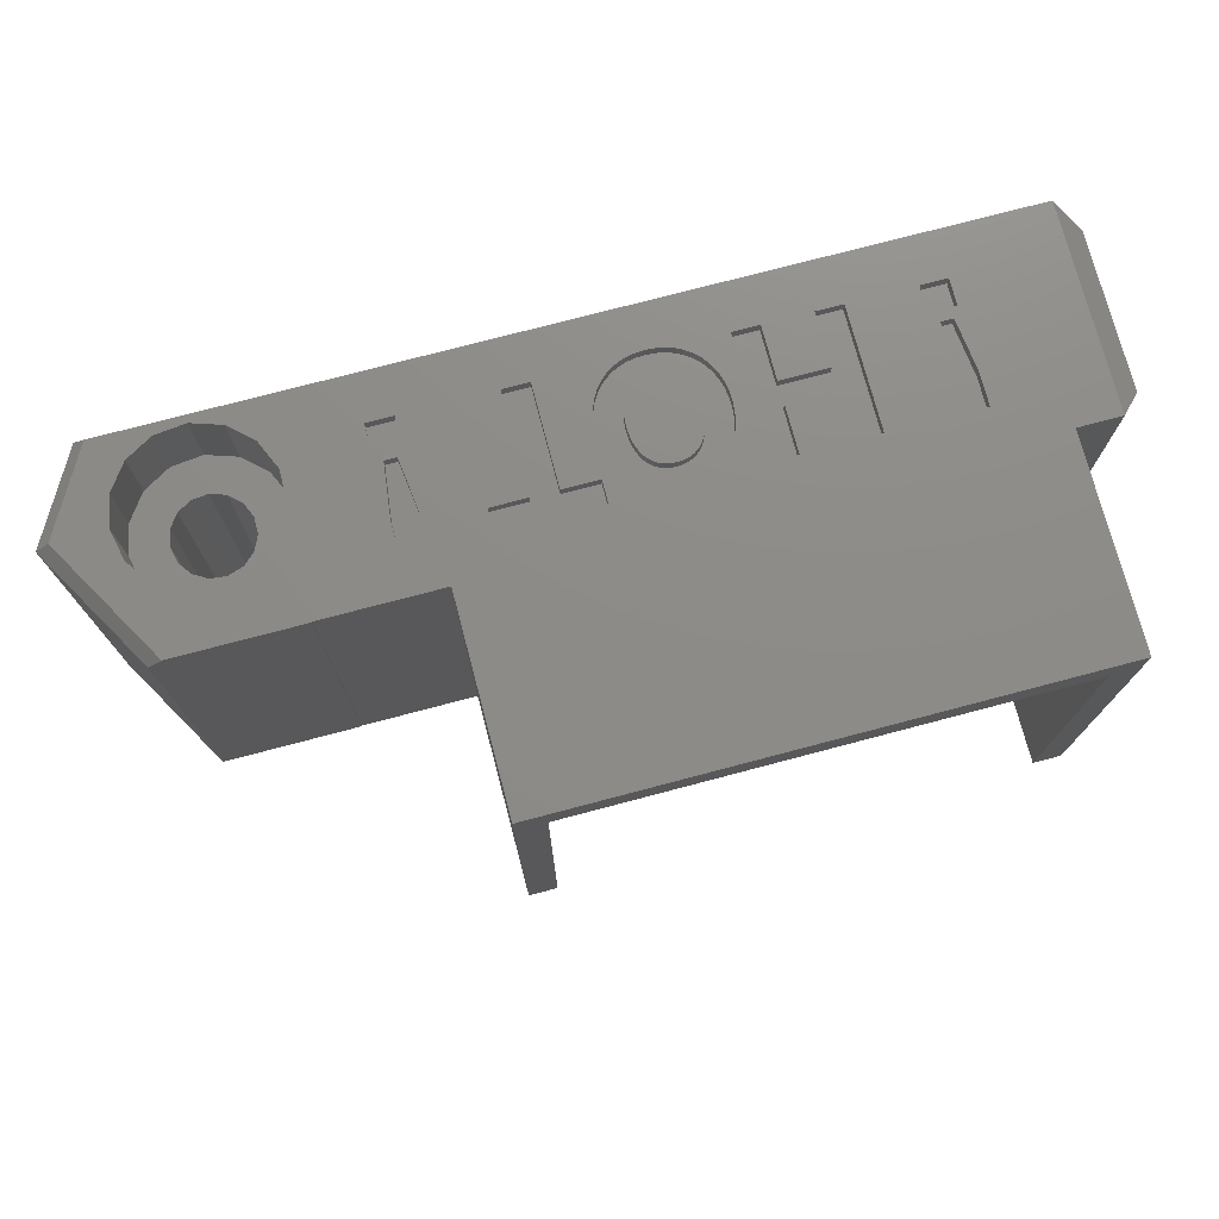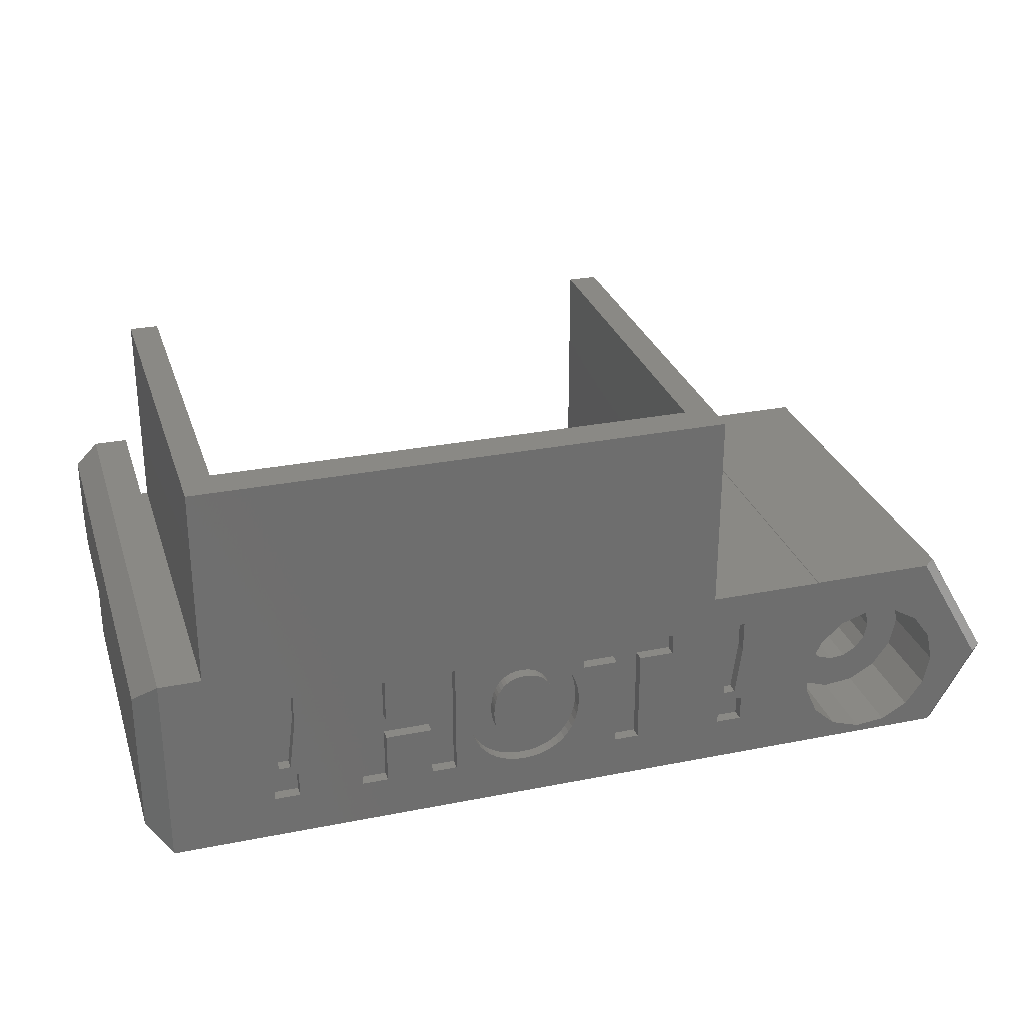
<metadata>
{"format":"stl","ext":"stl","renderer":"f3d","projection":"perspective","resolution":1024,"background":"white","views":[{"elev":75.2,"azim":165.2,"up":"+Z"},{"elev":28.6,"azim":-16.6,"up":"+Y"}]}
</metadata>
<code>
# stl→obj: 419 verts, 838 faces
v 9.371 6.572 17
v 7.387 8.492 17
v 7.387 6.572 17
v 6.299 3.5 17
v 3.472 7.152 17
v 3.536 4.588 17
v 3.202 5.004 17
v 2.448 4.588 17
v 2.711 5.004 17
v 2.448 7.152 17
v 9.371 5.676 17
v 7.387 5.676 17
v 9.371 3.5 17
v 15.94 6.644 17
v 17.73 7.596 17
v 16.24 7.596 17
v 16.24 8.492 17
v 22.2 10 17
v 22.2 18.5 17
v 20.32 8.492 17
v 15.37 7.799 17
v 16 6.301 17
v 16.02 5.94 17
v 15.85 6.97 17
v 15.72 7.274 17
v 15.56 7.55 17
v 13.93 8.534 17
v 15.14 8.018 17
v 14.88 8.203 17
v 14.59 8.354 17
v 14.28 8.466 17
v 13.55 8.556 17
v 13.18 8.534 17
v 10.46 8.492 17
v 12.84 8.466 17
v 12.52 8.354 17
v 12.23 8.203 17
v 11.97 8.018 17
v 11.11 6.301 17
v 11.09 5.94 17
v 11.17 6.644 17
v 11.26 6.97 17
v 11.39 7.274 17
v 11.55 7.55 17
v 11.74 7.799 17
v -0.2 18.5 17
v 9.371 8.492 17
v 6.299 8.492 17
v 3.472 8.492 17
v -0.2 10 17
v 2.448 8.492 17
v -2 10 17
v 32.83 3.739 17
v 35.25 4.985 17
v 33.1 5 17
v 32.83 6.261 17
v 32.34 10.02 17
v 32.07 7.304 17
v 30.96 7.948 17
v 29.68 8.083 17
v 27.1 10.02 17
v 28.45 7.685 17
v 27.09 10 17
v 27.49 6.822 17
v 23.66 8.492 17
v 26.97 5.645 17
v 23.73 4.588 17
v 26.97 4.355 17
v 23.66 7.152 17
v 20.32 7.596 17
v 22.64 7.152 17
v 22.64 8.492 17
v 22.64 4.588 17
v 33.3 1.598 17
v 32.07 2.696 17
v 30.96 2.052 17
v 29.68 1.917 17
v 23.73 3.5 17
v 27.49 3.178 17
v 28.45 2.315 17
v 22.64 3.5 17
v 18.82 3.5 17
v 18.82 7.596 17
v 17.73 3.5 17
v 16 5.587 17
v 15.94 5.25 17
v 15.85 4.93 17
v 15.72 4.631 17
v 15.56 4.36 17
v 15.37 4.115 17
v 15.14 3.9 17
v 14.88 3.719 17
v 14.59 3.57 17
v 14.28 3.46 17
v 13.93 3.394 17
v 13.55 3.372 17
v -1.956 1.598 17
v 13.18 3.394 17
v 10.46 3.5 17
v 11.11 5.587 17
v 11.17 5.25 17
v 11.26 4.93 17
v 11.39 4.631 17
v 11.55 4.36 17
v 11.74 4.115 17
v 11.97 3.9 17
v 12.23 3.719 17
v 12.52 3.57 17
v 12.84 3.46 17
v 7.387 3.5 17
v 3.536 3.5 17
v 2.448 3.5 17
v -2 1.642 17
v 23.39 5.004 17
v 22.9 5.004 17
v 12.18 5.943 17
v 14.93 5.943 17
v 14.92 6.16 17
v 12.19 6.16 17
v 14.9 6.372 17
v 14.92 5.735 17
v 12.21 6.372 17
v 14.86 6.58 17
v 12.19 5.735 17
v 12.25 6.58 17
v 14.8 6.779 17
v 14.9 5.531 17
v 12.31 6.779 17
v 14.72 6.962 17
v 12.21 5.531 17
v 13.79 7.644 17
v 14.62 7.131 17
v 14.86 5.33 17
v 14.5 7.281 17
v 12.25 5.33 17
v 14.36 7.41 17
v 14.8 5.138 17
v 14.19 7.516 17
v 12.31 5.138 17
v 14.01 7.596 17
v 14.72 4.959 17
v 13.55 7.66 17
v 13.55 4.268 17
v 13.79 4.284 17
v 12.39 6.962 17
v 13.32 7.644 17
v 14.62 4.793 17
v 12.49 7.131 17
v 13.1 7.596 17
v 12.92 7.516 17
v 14.36 4.517 17
v 14.19 4.411 17
v 12.75 7.41 17
v 14.01 4.332 17
v 12.61 7.281 17
v 14.5 4.645 17
v 12.39 4.959 17
v 13.32 4.284 17
v 12.49 4.793 17
v 13.1 4.332 17
v 12.75 4.517 17
v 12.61 4.645 17
v 12.92 4.411 17
v 27.09 10 0
v 22.2 10 0
v 0.5 14 0
v 1 5 0
v 0.5 5 0
v 1 18.5 0
v -0.2 18.5 0
v -0.2 14 0
v 31.46 4.349 0
v 35.8 5 0
v 32.9 -0.02295 0
v 31.46 5.651 0
v 31.6 5 0
v 31.07 3.811 0
v 30.49 3.478 0
v 29.83 3.409 0
v 27.1 -0.02295 0
v 27.09 0 0
v 27.07 0 0
v 28.71 4.06 0
v 29.2 3.614 0
v 32.9 10.02 0
v 31.07 6.189 0
v 30.49 6.522 0
v 29.83 6.591 0
v 27.07 9 0
v 29.2 6.386 0
v 28.71 5.94 0
v 27.1 10.02 0
v 28.43 5.333 0
v 28.43 4.667 0
v 21 9 0
v 21 18.5 0
v 22.2 18.5 0
v 1 2.142 0
v -3 2.642 0
v -0.5 5 0
v -3 5 0
v -0.3579 0 0
v 2 1.142 0
v 2 0 0
v -0.2 10 0
v -0.5 10 0
v 24.5 0 0.5
v 27.09 0 12.61
v -0.3579 0 12.61
v 2 0 0.5
v 25.54 0 1.536
v 35.8 5 16.52
v 32.9 10.02 16.52
v 27.1 -0.02295 12.55
v 33.74 1.427 16.53
v 35.79 4.985 16.53
v 32.9 -0.02295 12.55
v -3 5 -4.929
v -3 9 -6
v -3 6.071 -6
v -3 9 16
v -3 2.642 16
v -0.5 10 -6
v -0.5 6.071 -6
v -2 10 -6
v 21 18.5 15.5
v 1 18.5 15.5
v 1 5.5 15.5
v 1 2.142 12.14
v 14.82 5.5 15.5
v 13.5 7.794 15.5
v 21.37 5.5 15.5
v 21 9 15.5
v 21.37 9 15.5
v 15.98 5.5 15.5
v 14.37 8.294 15.5
v 26 1 11
v 26 9 13.82
v 26 9 1.071
v 26 1 1.071
v 26 3.816 13.82
v 18.58 1 7
v 18.58 1 11
v 24.5 1 0.5
v 25.54 1 1.536
v 17.42 1 7
v 2.142 1 11
v 17.42 1 11
v 2.142 1 0.5
v 2 1.142 0.5
v 31.46 5.651 13.5
v 31.6 5 13.5
v 28.43 4.667 13.5
v 28.43 5.333 13.5
v 29.83 6.591 13.5
v 29.2 6.386 13.5
v 28.71 5.94 13.5
v 29.83 3.409 13.5
v 30.49 3.478 13.5
v 31.07 6.189 13.5
v 30.49 6.522 13.5
v 31.46 4.349 13.5
v 29.2 3.614 13.5
v 28.71 4.06 13.5
v 31.07 3.811 13.5
v 33.1 5 13.5
v 32.83 6.261 13.5
v 26.97 5.645 13.5
v 26.97 4.355 13.5
v 29.68 8.083 13.5
v 30.96 7.948 13.5
v 30.96 2.052 13.5
v 29.68 1.917 13.5
v 32.07 2.696 13.5
v 32.07 7.304 13.5
v 27.49 6.822 13.5
v 28.45 7.685 13.5
v 32.83 3.739 13.5
v 28.45 2.315 13.5
v 27.49 3.178 13.5
v 14.37 8.294 7
v 13.5 7.794 7
v -0.5 5 -4.929
v 14.92 6.16 16.5
v 16.02 5.94 16.5
v 16 6.301 16.5
v 14.9 6.372 16.5
v 15.94 6.644 16.5
v 14.93 5.943 16.5
v 14.86 6.58 16.5
v 15.85 6.97 16.5
v 14.92 5.735 16.5
v 14.8 6.779 16.5
v 15.72 7.274 16.5
v 16 5.587 16.5
v 14.72 6.962 16.5
v 15.56 7.55 16.5
v 14.9 5.531 16.5
v 14.62 7.131 16.5
v 15.37 7.799 16.5
v 15.94 5.25 16.5
v 14.5 7.281 16.5
v 15.14 8.018 16.5
v 14.86 5.33 16.5
v 14.8 5.138 16.5
v 15.85 4.93 16.5
v 14.36 7.41 16.5
v 14.88 8.203 16.5
v 14.19 7.516 16.5
v 14.59 8.354 16.5
v 14.28 8.466 16.5
v 14.01 7.596 16.5
v 13.93 8.534 16.5
v 13.79 7.644 16.5
v 13.55 8.556 16.5
v 13.55 7.66 16.5
v 13.32 7.644 16.5
v 13.18 8.534 16.5
v 13.1 7.596 16.5
v 12.84 8.466 16.5
v 12.92 7.516 16.5
v 12.52 8.354 16.5
v 12.23 8.203 16.5
v 12.75 7.41 16.5
v 11.97 8.018 16.5
v 12.61 7.281 16.5
v 11.74 7.799 16.5
v 12.49 7.131 16.5
v 11.55 7.55 16.5
v 12.39 6.962 16.5
v 11.39 7.274 16.5
v 12.31 6.779 16.5
v 11.26 6.97 16.5
v 15.72 4.631 16.5
v 14.72 4.959 16.5
v 15.56 4.36 16.5
v 14.62 4.793 16.5
v 15.37 4.115 16.5
v 14.5 4.645 16.5
v 15.14 3.9 16.5
v 14.36 4.517 16.5
v 14.88 3.719 16.5
v 14.19 4.411 16.5
v 14.59 3.57 16.5
v 14.28 3.46 16.5
v 14.01 4.332 16.5
v 13.93 3.394 16.5
v 13.79 4.284 16.5
v 13.55 3.372 16.5
v 13.55 4.268 16.5
v 13.32 4.284 16.5
v 13.18 3.394 16.5
v 13.1 4.332 16.5
v 12.84 3.46 16.5
v 12.92 4.411 16.5
v 12.23 3.719 16.5
v 12.75 4.517 16.5
v 11.97 3.9 16.5
v 12.61 4.645 16.5
v 12.52 3.57 16.5
v 11.74 4.115 16.5
v 12.49 4.793 16.5
v 11.55 4.36 16.5
v 12.39 4.959 16.5
v 11.39 4.631 16.5
v 12.31 5.138 16.5
v 11.26 4.93 16.5
v 12.25 5.33 16.5
v 11.17 5.25 16.5
v 12.21 5.531 16.5
v 11.11 5.587 16.5
v 12.19 5.735 16.5
v 11.09 5.94 16.5
v 12.18 5.943 16.5
v 12.25 6.58 16.5
v 12.19 6.16 16.5
v 11.17 6.644 16.5
v 12.21 6.372 16.5
v 11.11 6.301 16.5
v 2.448 7.152 16.5
v 3.472 7.152 16.5
v 3.472 8.492 16.5
v 3.202 5.004 16.5
v 2.448 8.492 16.5
v 2.711 5.004 16.5
v 6.299 8.492 16.5
v 7.387 6.572 16.5
v 7.387 8.492 16.5
v 7.387 5.676 16.5
v 6.299 3.5 16.5
v 7.387 3.5 16.5
v 9.371 5.676 16.5
v 9.371 6.572 16.5
v 10.46 8.492 16.5
v 9.371 8.492 16.5
v 10.46 3.5 16.5
v 9.371 3.5 16.5
v 22.64 7.152 16.5
v 23.66 7.152 16.5
v 23.66 8.492 16.5
v 23.39 5.004 16.5
v 22.64 8.492 16.5
v 22.9 5.004 16.5
v 20.32 8.492 16.5
v 18.82 7.596 16.5
v 20.32 7.596 16.5
v 17.73 7.596 16.5
v 18.82 3.5 16.5
v 16.24 8.492 16.5
v 16.24 7.596 16.5
v 17.73 3.5 16.5
v 2.448 4.588 16.5
v 3.536 3.5 16.5
v 3.536 4.588 16.5
v 2.448 3.5 16.5
v 22.64 4.588 16.5
v 23.73 3.5 16.5
v 23.73 4.588 16.5
v 22.64 3.5 16.5
f 1 2 3
f 4 5 6
f 7 6 5
f 8 7 9
f 7 8 6
f 8 9 10
f 11 12 13
f 14 15 16
f 17 18 19
f 18 17 20
f 21 16 17
f 15 22 23
f 15 14 22
f 16 24 14
f 16 25 24
f 16 26 25
f 27 17 19
f 16 21 26
f 17 28 21
f 17 29 28
f 17 30 29
f 17 31 30
f 17 27 31
f 19 32 27
f 19 33 32
f 34 33 19
f 33 34 35
f 35 34 36
f 36 34 37
f 37 34 38
f 39 34 40
f 41 34 39
f 42 34 41
f 43 34 42
f 44 34 43
f 45 34 44
f 38 34 45
f 46 34 19
f 47 2 1
f 34 46 47
f 47 46 2
f 5 4 48
f 5 48 49
f 2 46 48
f 48 46 49
f 50 10 51
f 52 10 50
f 49 50 51
f 50 49 46
f 53 54 55
f 54 56 55
f 57 56 54
f 57 58 56
f 57 59 58
f 57 60 59
f 61 60 57
f 60 61 62
f 63 62 61
f 62 63 64
f 65 64 63
f 66 67 68
f 69 64 65
f 64 69 66
f 18 65 63
f 70 71 72
f 71 70 73
f 20 72 18
f 65 18 72
f 54 53 74
f 75 74 53
f 76 74 75
f 77 74 76
f 78 68 67
f 68 78 79
f 79 78 80
f 81 80 78
f 82 80 81
f 72 20 70
f 82 73 70
f 82 70 83
f 73 82 81
f 80 82 77
f 84 77 82
f 85 15 23
f 15 85 84
f 86 84 85
f 87 84 86
f 88 84 87
f 89 84 88
f 90 84 89
f 91 84 90
f 92 84 91
f 93 84 92
f 94 84 93
f 95 84 94
f 84 95 77
f 96 77 95
f 97 96 98
f 99 40 34
f 40 99 100
f 100 99 101
f 99 102 101
f 99 103 102
f 99 104 103
f 99 105 104
f 99 106 105
f 99 107 106
f 99 108 107
f 99 109 108
f 99 98 109
f 97 98 99
f 96 97 77
f 97 99 13
f 110 13 12
f 97 13 110
f 97 110 4
f 111 4 6
f 97 4 111
f 97 111 112
f 10 52 8
f 77 97 74
f 8 113 112
f 8 52 113
f 112 113 97
f 66 69 67
f 114 67 69
f 73 114 115
f 114 73 67
f 73 115 71
f 116 117 118
f 119 118 120
f 117 116 121
f 122 120 123
f 124 121 116
f 125 123 126
f 121 124 127
f 128 126 129
f 130 127 124
f 131 129 132
f 127 130 133
f 131 132 134
f 135 133 130
f 131 134 136
f 133 135 137
f 131 136 138
f 139 137 135
f 131 138 140
f 137 139 141
f 129 131 142
f 143 141 139
f 129 142 128
f 144 141 143
f 145 142 146
f 141 144 147
f 148 146 149
f 118 119 116
f 148 149 150
f 151 144 152
f 148 150 153
f 152 144 154
f 148 153 155
f 156 144 151
f 146 148 145
f 147 144 156
f 142 145 128
f 157 143 139
f 126 128 125
f 120 122 119
f 123 125 122
f 143 157 158
f 159 158 157
f 160 159 161
f 161 159 162
f 160 161 163
f 158 159 160
f 164 18 63
f 18 164 165
f 166 167 168
f 167 166 169
f 170 166 171
f 166 170 169
f 172 173 174
f 175 173 176
f 173 172 176
f 174 177 172
f 174 178 177
f 174 179 178
f 180 179 174
f 181 179 180
f 182 183 181
f 184 181 183
f 179 181 184
f 173 175 185
f 186 185 175
f 187 185 186
f 188 185 187
f 189 188 190
f 189 190 191
f 192 188 189
f 189 191 193
f 183 182 194
f 189 194 182
f 188 192 185
f 194 189 193
f 192 189 164
f 189 165 164
f 195 165 189
f 196 165 195
f 165 196 197
f 198 199 200
f 200 199 201
f 202 203 204
f 198 168 167
f 168 205 166
f 203 202 198
f 199 198 202
f 198 200 168
f 168 200 205
f 205 200 206
f 166 205 171
f 207 208 209
f 207 209 210
f 202 210 209
f 210 202 204
f 181 211 182
f 211 181 208
f 208 207 211
f 212 185 213
f 185 212 173
f 164 61 192
f 61 164 63
f 213 61 57
f 192 213 185
f 213 192 61
f 214 181 180
f 181 214 208
f 215 212 216
f 212 215 217
f 212 217 173
f 173 217 174
f 180 217 214
f 217 180 174
f 218 219 220
f 219 218 201
f 219 201 221
f 222 201 199
f 201 222 221
f 219 223 224
f 219 224 220
f 223 219 225
f 206 50 205
f 50 206 52
f 225 206 223
f 206 225 52
f 171 46 170
f 50 171 205
f 171 50 46
f 18 197 19
f 197 18 165
f 19 226 46
f 197 226 19
f 226 197 196
f 227 46 226
f 170 227 169
f 227 170 46
f 228 169 227
f 228 167 169
f 229 167 228
f 167 229 198
f 230 228 231
f 232 233 234
f 235 233 232
f 236 233 235
f 233 236 226
f 227 236 231
f 227 231 228
f 236 227 226
f 237 238 239
f 237 239 240
f 238 237 241
f 233 238 234
f 195 238 233
f 238 195 239
f 239 195 189
f 237 242 243
f 244 242 245
f 237 245 242
f 245 237 240
f 246 247 248
f 242 244 246
f 249 246 244
f 246 249 247
f 247 228 230
f 247 230 248
f 228 247 229
f 237 232 241
f 232 237 243
f 232 243 235
f 250 247 249
f 198 247 250
f 198 250 203
f 247 198 229
f 232 238 241
f 238 232 234
f 176 251 175
f 251 176 252
f 253 193 254
f 193 253 194
f 190 255 256
f 255 190 188
f 191 256 257
f 256 191 190
f 178 258 259
f 258 178 179
f 187 260 261
f 260 187 186
f 175 260 186
f 260 175 251
f 188 261 255
f 261 188 187
f 254 191 257
f 191 254 193
f 172 252 176
f 252 172 262
f 179 263 258
f 263 179 184
f 264 194 253
f 194 264 183
f 177 262 172
f 262 177 265
f 177 259 265
f 259 177 178
f 184 264 263
f 264 184 183
f 266 56 267
f 56 266 55
f 68 268 66
f 268 68 269
f 270 59 60
f 59 270 271
f 272 77 76
f 77 272 273
f 274 76 75
f 76 274 272
f 271 58 59
f 58 271 275
f 267 58 275
f 58 267 56
f 276 62 64
f 62 276 277
f 66 276 64
f 276 66 268
f 277 60 62
f 60 277 270
f 278 55 266
f 55 278 53
f 252 266 267
f 251 267 275
f 266 252 278
f 262 278 252
f 267 251 252
f 275 260 251
f 271 260 275
f 271 261 260
f 271 255 261
f 270 255 271
f 270 256 255
f 277 256 270
f 256 277 257
f 276 257 277
f 268 254 276
f 257 276 254
f 278 262 274
f 265 274 262
f 265 272 274
f 259 272 265
f 258 272 259
f 258 273 272
f 263 273 258
f 279 263 264
f 263 279 273
f 280 264 253
f 254 268 253
f 264 280 279
f 269 253 268
f 253 269 280
f 274 53 278
f 53 274 75
f 273 80 77
f 80 273 279
f 279 79 80
f 79 279 280
f 79 269 68
f 269 79 280
f 195 226 196
f 226 195 233
f 210 203 250
f 203 210 204
f 207 249 244
f 210 249 207
f 249 210 250
f 211 244 245
f 244 211 207
f 189 240 239
f 182 240 189
f 211 240 182
f 240 211 245
f 235 281 236
f 243 281 235
f 281 243 242
f 282 230 231
f 248 282 246
f 282 248 230
f 246 281 242
f 281 246 282
f 281 231 236
f 231 281 282
f 208 74 97
f 208 97 209
f 217 74 208
f 217 208 214
f 74 217 215
f 212 54 216
f 213 54 212
f 54 213 57
f 54 215 216
f 215 54 74
f 218 200 201
f 200 218 283
f 206 224 223
f 283 206 200
f 206 283 224
f 220 283 218
f 283 220 224
f 222 97 113
f 222 209 97
f 199 209 222
f 209 199 202
f 222 52 221
f 52 222 113
f 221 52 225
f 221 225 219
f 284 285 286
f 287 286 288
f 285 284 289
f 290 288 291
f 292 285 289
f 293 291 294
f 285 292 295
f 296 294 297
f 298 295 292
f 299 297 300
f 295 298 301
f 302 300 303
f 304 301 298
f 305 306 304
f 301 304 306
f 286 287 284
f 307 303 308
f 288 290 287
f 291 293 290
f 294 296 293
f 297 299 296
f 309 308 310
f 300 302 299
f 303 307 302
f 309 310 311
f 308 309 307
f 311 312 309
f 313 312 311
f 313 314 312
f 315 314 313
f 315 316 314
f 315 317 316
f 318 317 315
f 318 319 317
f 320 319 318
f 319 320 321
f 322 321 320
f 323 321 322
f 321 323 324
f 325 324 323
f 324 325 326
f 327 326 325
f 326 327 328
f 329 328 327
f 328 329 330
f 331 330 329
f 330 331 332
f 333 332 331
f 306 305 334
f 335 334 305
f 334 335 336
f 337 336 335
f 336 337 338
f 339 338 337
f 338 339 340
f 341 340 339
f 340 341 342
f 343 342 341
f 342 343 344
f 344 343 345
f 346 345 343
f 346 347 345
f 348 347 346
f 349 348 350
f 348 349 347
f 351 349 350
f 351 352 349
f 353 352 351
f 354 353 355
f 353 354 352
f 356 355 357
f 358 357 359
f 355 360 354
f 361 359 362
f 363 362 364
f 365 364 366
f 367 366 368
f 355 356 360
f 369 368 370
f 371 370 372
f 373 372 374
f 332 333 375
f 376 373 374
f 377 375 333
f 372 373 371
f 375 377 378
f 370 371 369
f 379 378 377
f 368 369 367
f 378 379 376
f 373 376 379
f 366 367 365
f 364 365 363
f 362 363 361
f 357 358 356
f 359 361 358
f 380 381 382
f 381 380 383
f 380 382 384
f 383 380 385
f 386 387 388
f 387 386 389
f 390 389 386
f 389 390 391
f 387 392 393
f 392 387 389
f 393 394 395
f 392 394 393
f 394 392 396
f 396 392 397
f 398 399 400
f 399 398 401
f 398 400 402
f 401 398 403
f 404 405 406
f 405 407 408
f 404 407 405
f 409 407 404
f 407 409 410
f 408 407 411
f 412 413 414
f 413 412 415
f 416 417 418
f 417 416 419
f 345 95 94
f 95 345 347
f 344 94 93
f 94 344 345
f 342 93 92
f 93 342 344
f 340 92 91
f 92 340 342
f 338 91 90
f 91 338 340
f 338 89 336
f 89 338 90
f 336 88 334
f 88 336 89
f 334 87 306
f 87 334 88
f 306 86 301
f 86 306 87
f 301 85 295
f 85 301 86
f 295 23 285
f 23 295 85
f 285 22 286
f 22 285 23
f 286 14 288
f 14 286 22
f 288 24 291
f 24 288 14
f 291 25 294
f 25 291 24
f 294 26 297
f 26 294 25
f 297 21 300
f 21 297 26
f 303 21 28
f 21 303 300
f 308 28 29
f 28 308 303
f 310 29 30
f 29 310 308
f 311 30 31
f 30 311 310
f 313 31 27
f 31 313 311
f 315 27 32
f 27 315 313
f 318 32 33
f 32 318 315
f 320 33 35
f 33 320 318
f 322 35 36
f 35 322 320
f 323 36 37
f 36 323 322
f 325 37 38
f 37 325 323
f 327 38 45
f 38 327 325
f 44 327 45
f 327 44 329
f 43 329 44
f 329 43 331
f 42 331 43
f 331 42 333
f 41 333 42
f 333 41 377
f 39 377 41
f 377 39 379
f 40 379 39
f 379 40 373
f 100 373 40
f 373 100 371
f 101 371 100
f 371 101 369
f 102 369 101
f 369 102 367
f 103 367 102
f 367 103 365
f 104 365 103
f 365 104 363
f 105 363 104
f 363 105 361
f 358 105 106
f 105 358 361
f 356 106 107
f 106 356 358
f 360 107 108
f 107 360 356
f 354 108 109
f 108 354 360
f 352 109 98
f 109 352 354
f 349 98 96
f 98 349 352
f 347 96 95
f 96 347 349
f 353 158 160
f 158 353 351
f 355 160 163
f 160 355 353
f 357 163 161
f 163 357 355
f 359 161 162
f 161 359 357
f 359 159 362
f 159 359 162
f 362 157 364
f 157 362 159
f 364 139 366
f 139 364 157
f 366 135 368
f 135 366 139
f 368 130 370
f 130 368 135
f 370 124 372
f 124 370 130
f 372 116 374
f 116 372 124
f 374 119 376
f 119 374 116
f 376 122 378
f 122 376 119
f 378 125 375
f 125 378 122
f 375 128 332
f 128 375 125
f 332 145 330
f 145 332 128
f 330 148 328
f 148 330 145
f 328 155 326
f 155 328 148
f 324 155 153
f 155 324 326
f 321 153 150
f 153 321 324
f 319 150 149
f 150 319 321
f 317 149 146
f 149 317 319
f 316 146 142
f 146 316 317
f 314 142 131
f 142 314 316
f 312 131 140
f 131 312 314
f 309 140 138
f 140 309 312
f 307 138 136
f 138 307 309
f 302 136 134
f 136 302 307
f 132 302 134
f 302 132 299
f 129 299 132
f 299 129 296
f 126 296 129
f 296 126 293
f 123 293 126
f 293 123 290
f 120 290 123
f 290 120 287
f 118 287 120
f 287 118 284
f 117 284 118
f 284 117 289
f 121 289 117
f 289 121 292
f 127 292 121
f 292 127 298
f 133 298 127
f 298 133 304
f 137 304 133
f 304 137 305
f 141 305 137
f 305 141 335
f 147 335 141
f 335 147 337
f 156 337 147
f 337 156 339
f 341 156 151
f 156 341 339
f 343 151 152
f 151 343 341
f 346 152 154
f 152 346 343
f 348 154 144
f 154 348 346
f 350 144 143
f 144 350 348
f 351 143 158
f 143 351 350
f 381 49 382
f 49 381 5
f 384 49 51
f 49 384 382
f 10 384 51
f 384 10 380
f 9 380 10
f 380 9 385
f 383 9 7
f 9 383 385
f 383 5 381
f 5 383 7
f 392 12 11
f 12 392 389
f 13 392 11
f 392 13 397
f 396 13 99
f 13 396 397
f 396 34 394
f 34 396 99
f 395 34 47
f 34 395 394
f 1 395 47
f 395 1 393
f 387 1 3
f 1 387 393
f 387 2 388
f 2 387 3
f 386 2 48
f 2 386 388
f 4 386 48
f 386 4 390
f 391 4 110
f 4 391 390
f 391 12 389
f 12 391 110
f 406 83 70
f 83 406 405
f 406 20 404
f 20 406 70
f 409 20 17
f 20 409 404
f 16 409 17
f 409 16 410
f 407 16 15
f 16 407 410
f 84 407 15
f 407 84 411
f 408 84 82
f 84 408 411
f 408 83 405
f 83 408 82
f 399 65 400
f 65 399 69
f 402 65 72
f 65 402 400
f 71 402 72
f 402 71 398
f 115 398 71
f 398 115 403
f 401 115 114
f 115 401 403
f 401 69 399
f 69 401 114
f 412 6 8
f 6 412 414
f 112 412 8
f 412 112 415
f 413 112 111
f 112 413 415
f 413 6 414
f 6 413 111
f 416 67 73
f 67 416 418
f 81 416 73
f 416 81 419
f 417 81 78
f 81 417 419
f 417 67 418
f 67 417 78

</code>
